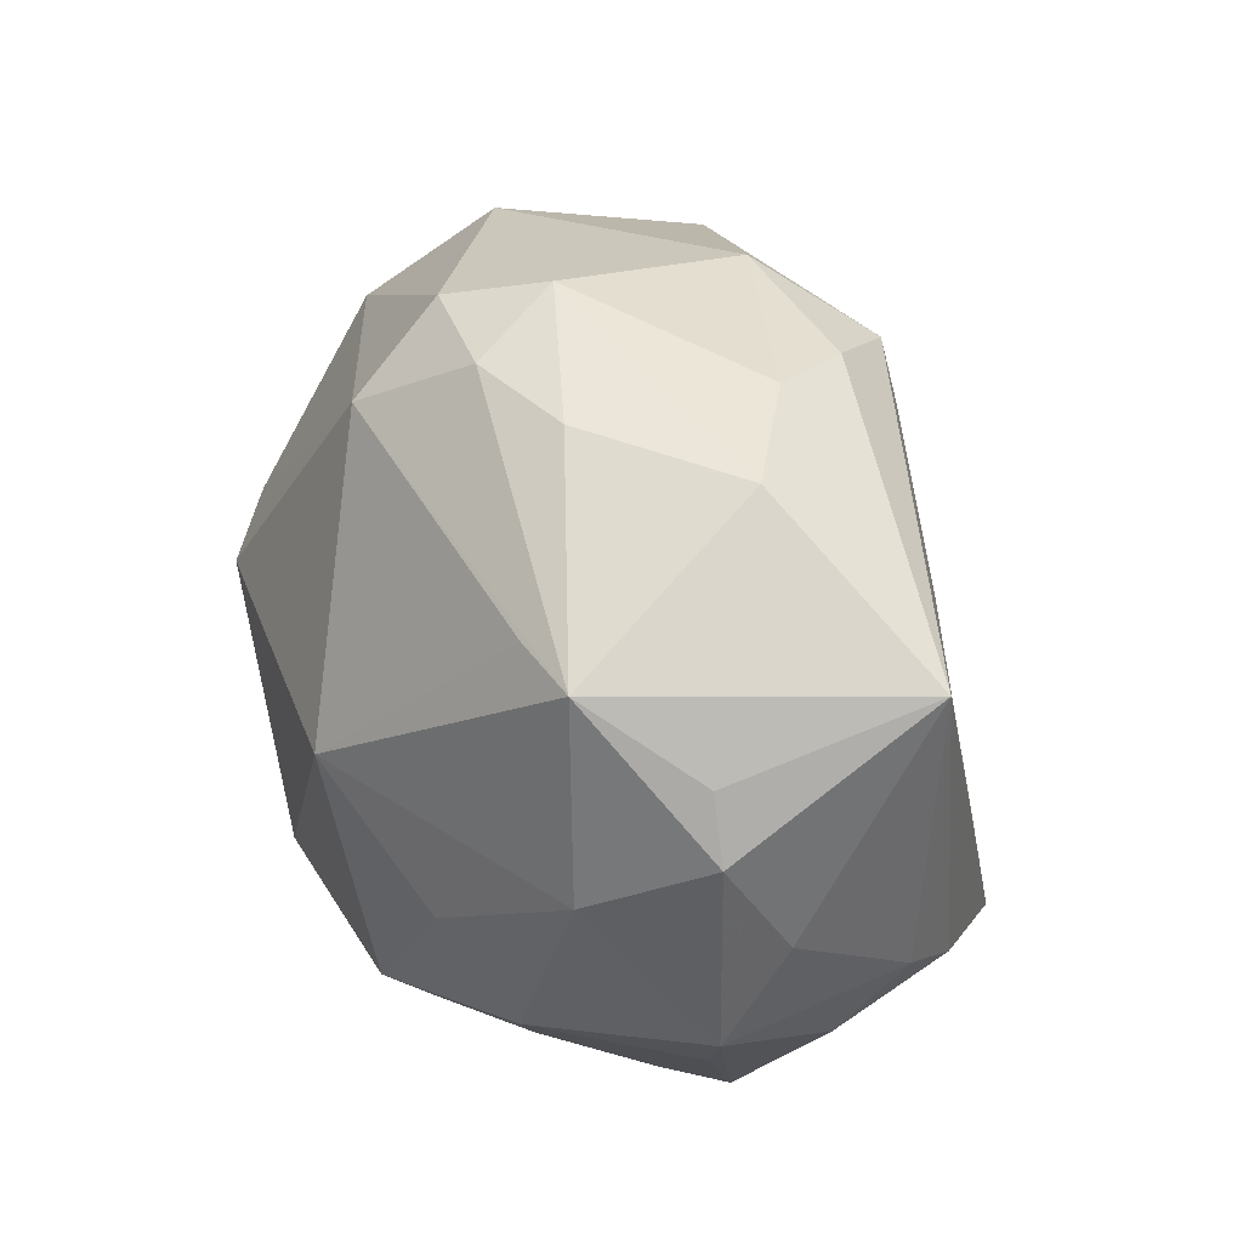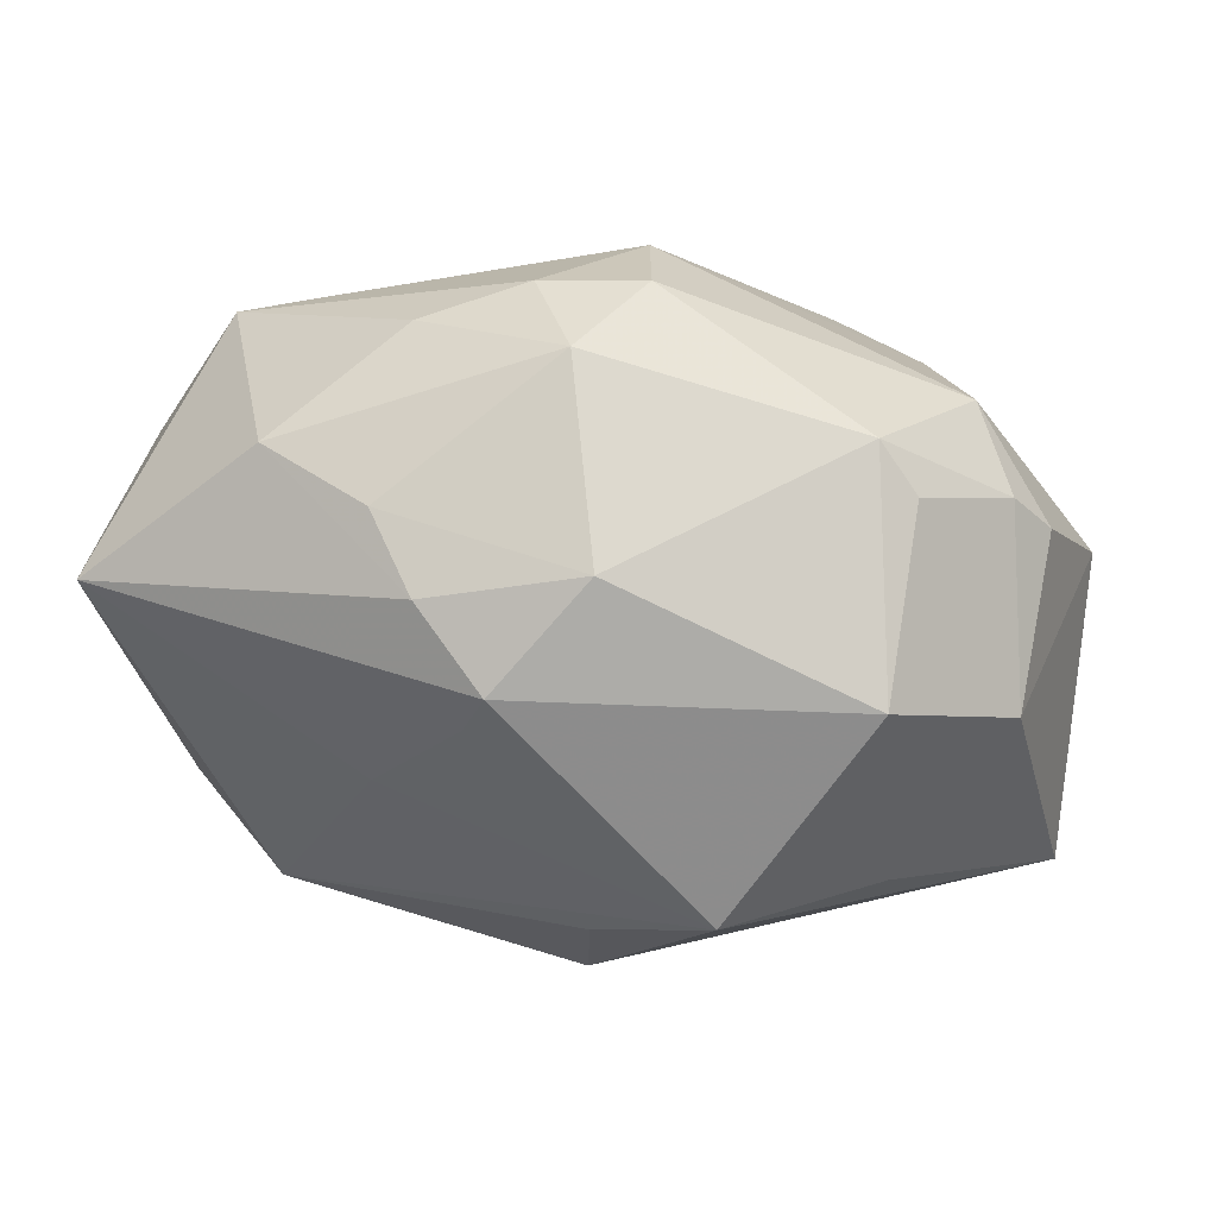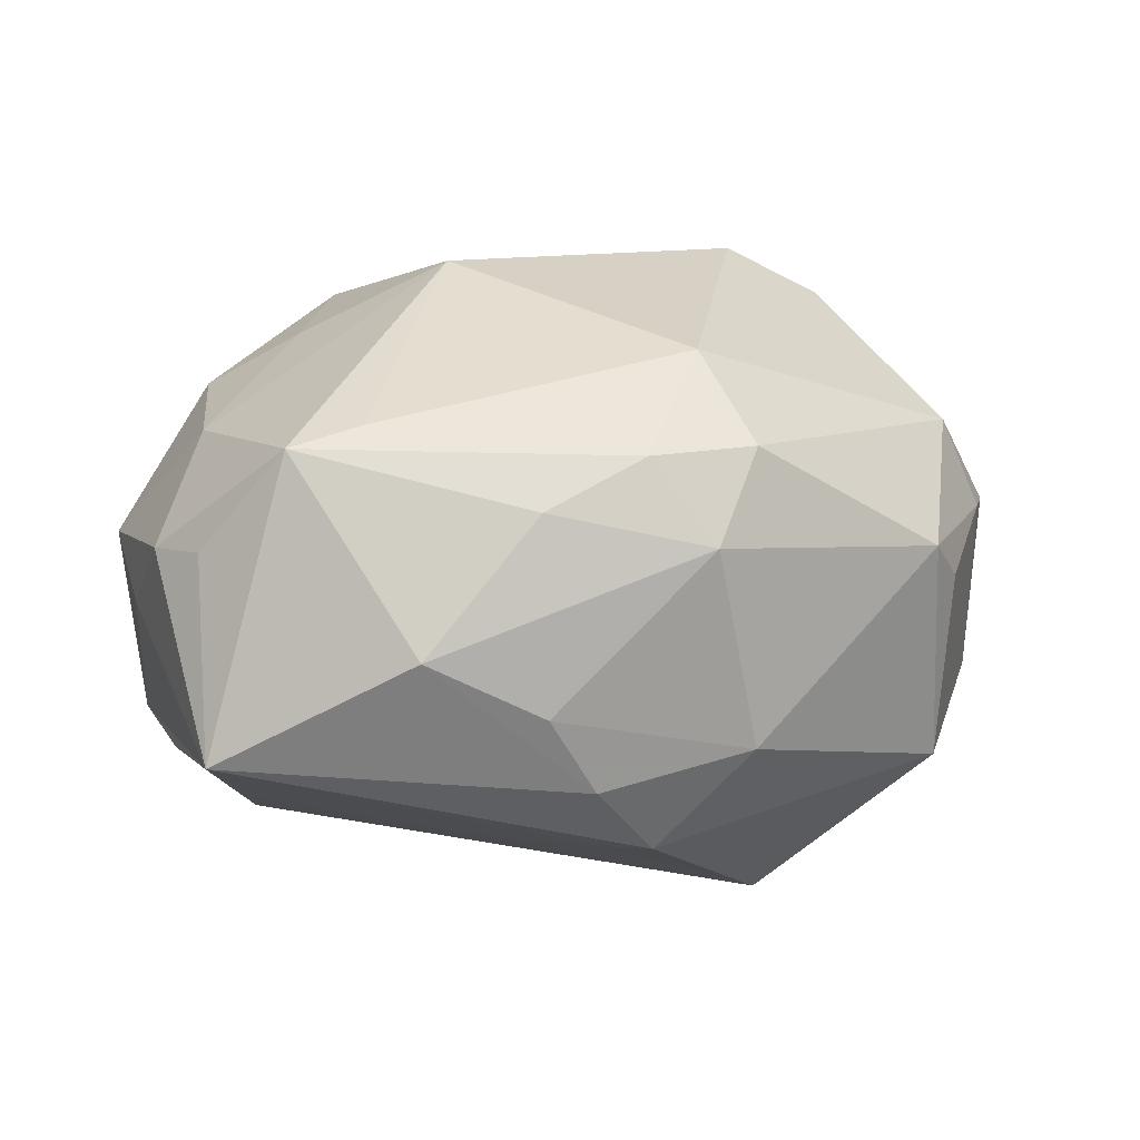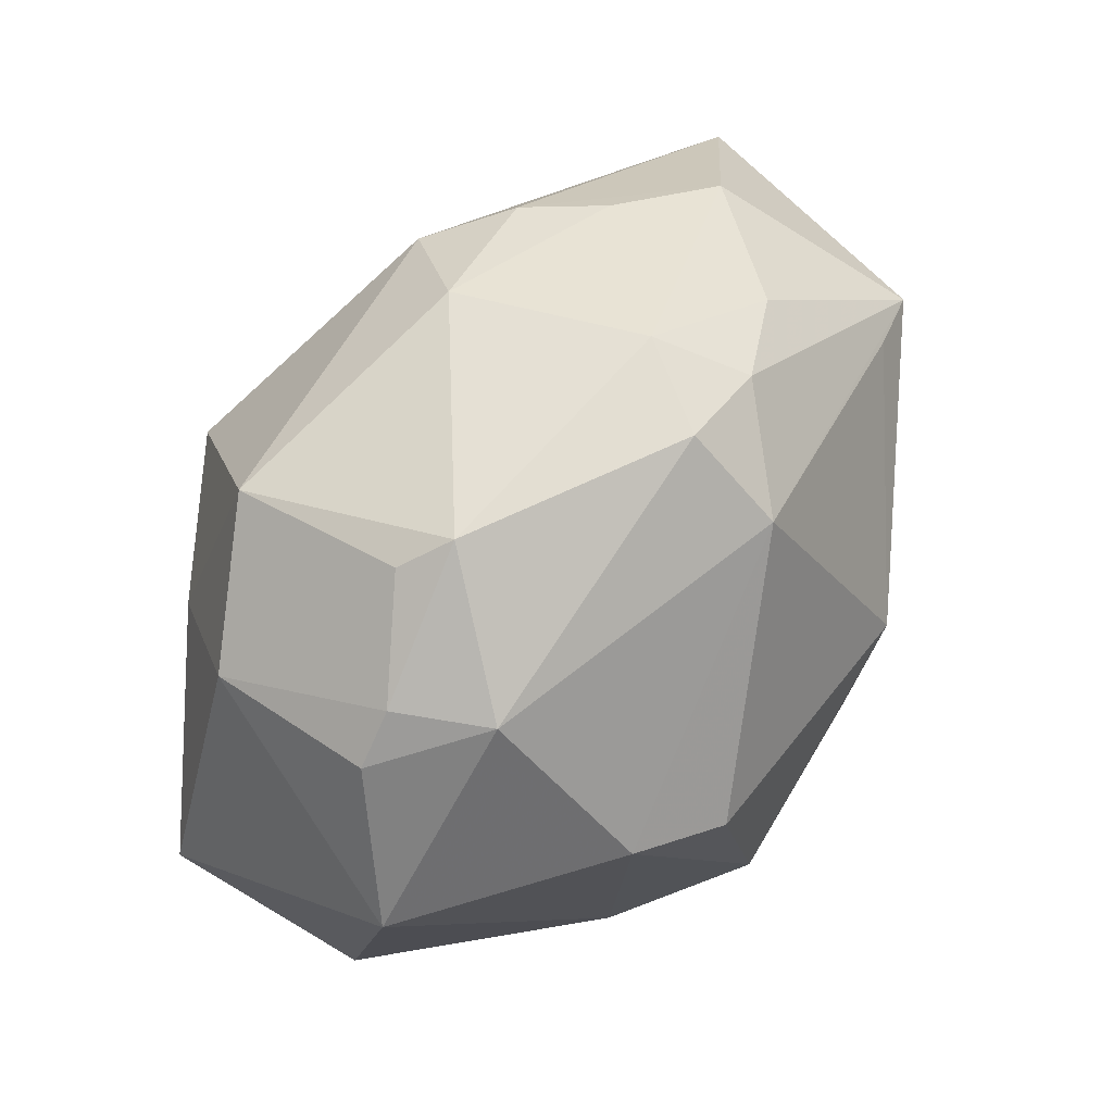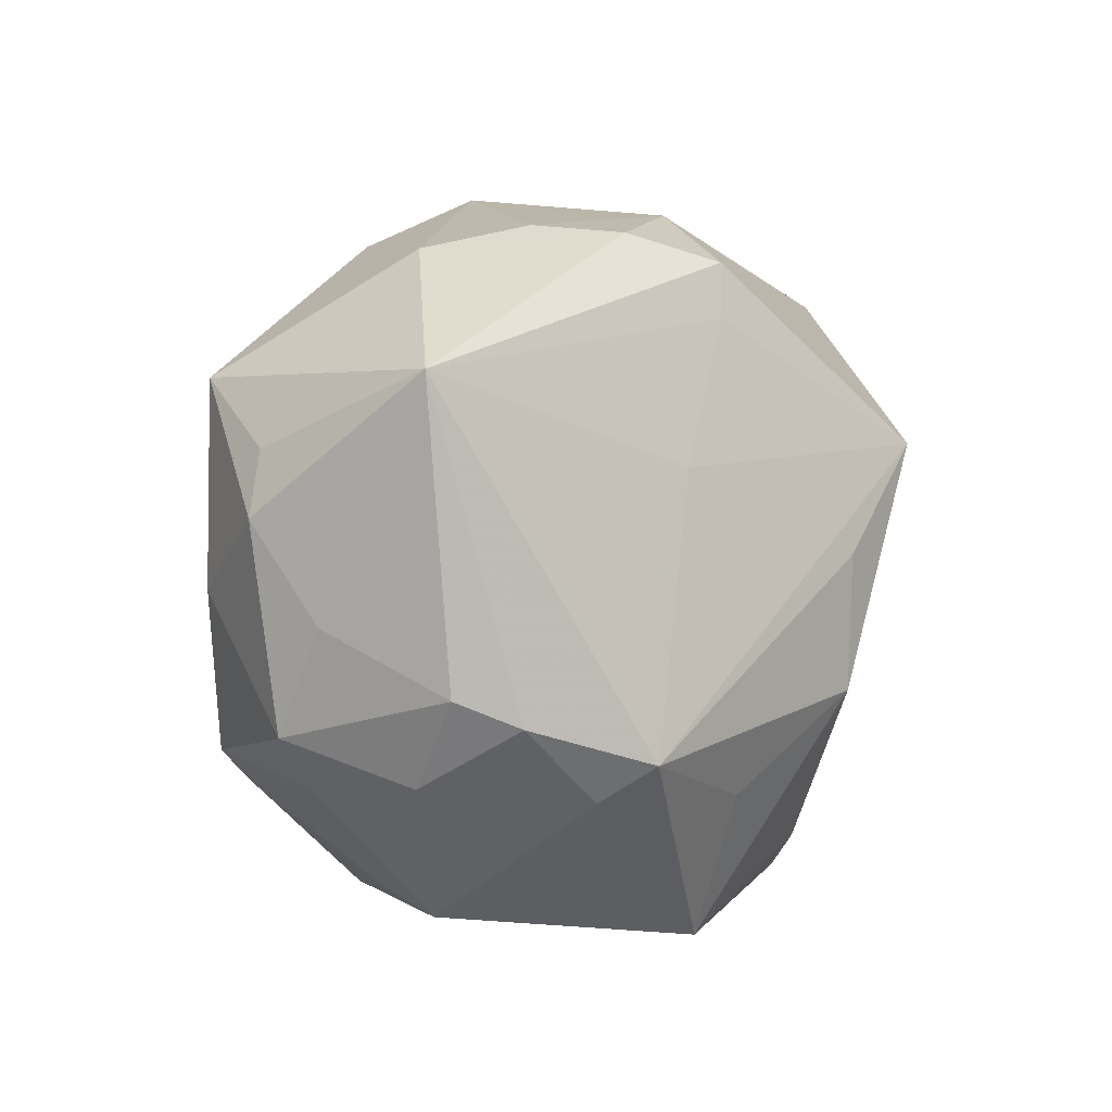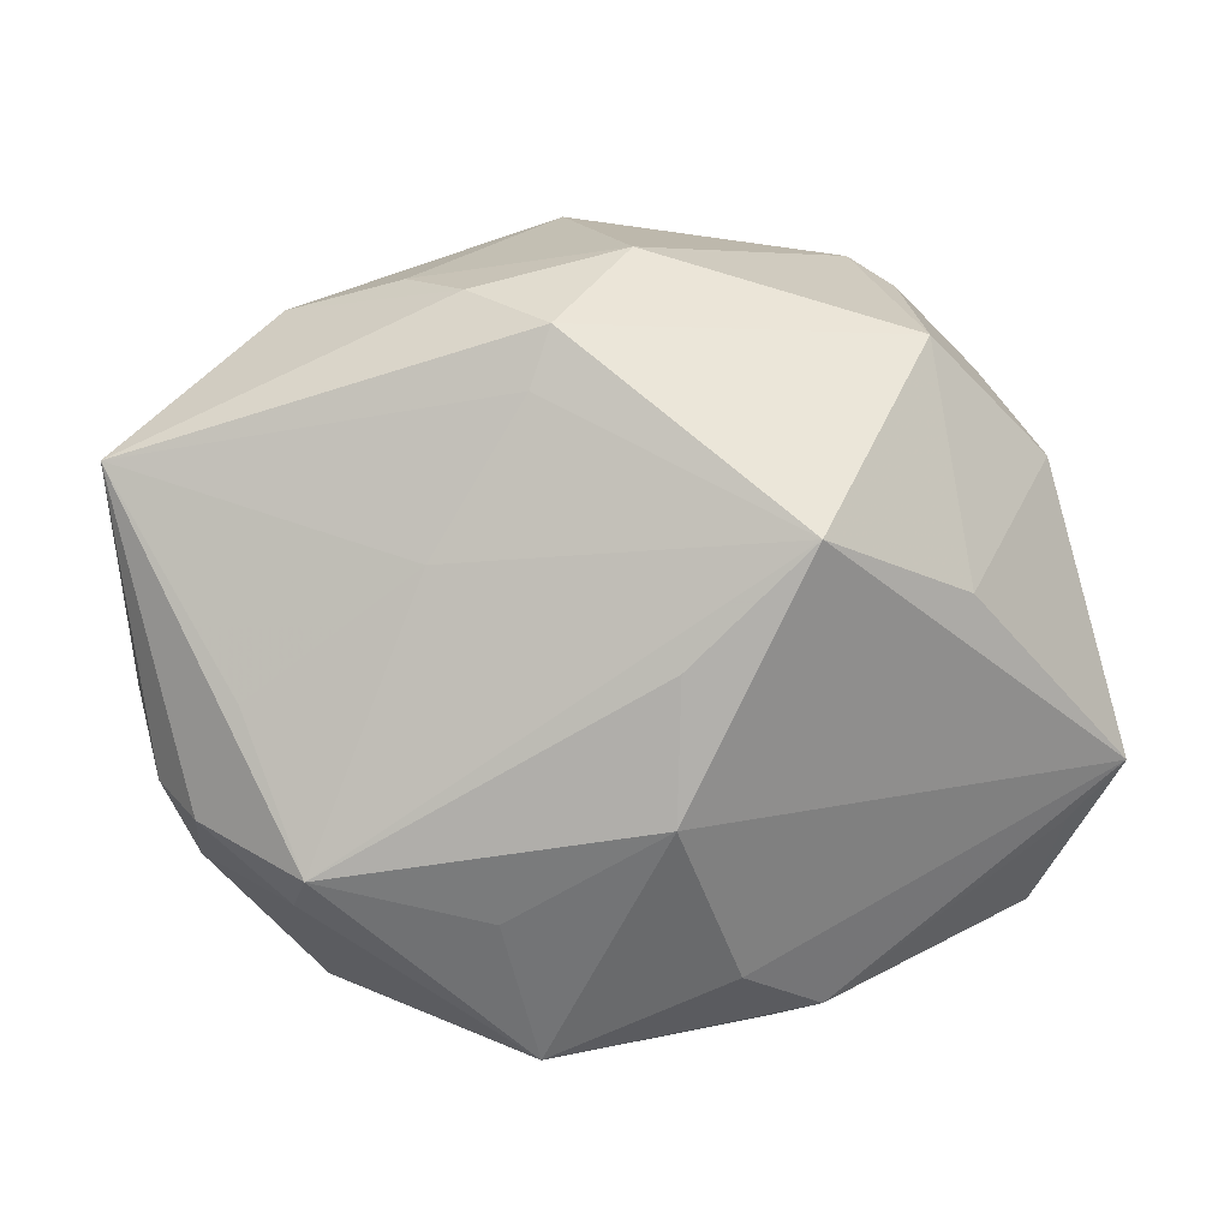
<metadata>
{"format":"obj","ext":"obj","renderer":"f3d","projection":"perspective","resolution":1024,"background":"white","views":[{"elev":29.8,"azim":72.5,"up":"+Y"},{"elev":66.9,"azim":-169.8,"up":"+Y"},{"elev":9.1,"azim":151.9,"up":"+Z"},{"elev":55.6,"azim":-53.1,"up":"+Y"},{"elev":0.2,"azim":118.8,"up":"+Y"},{"elev":9.4,"azim":177.1,"up":"+Y"}]}
</metadata>
<code>
v 0.02922 -0.02092 -0.02059
v 0.02495 -0.01005 0.02437
v 0.04591 0.004842 0.005846
v 0.01912 0.03223 0.01069
v 0.04466 -0.004907 -0.0007861
v 0.03797 0.01825 0.01605
v 0.04164 -0.01123 -0.01275
v -0.03938 -0.0261 0.002498
v -0.04101 -0.01582 -0.01278
v -0.007787 -0.03448 0.0169
v -0.02989 0.006944 -0.02415
v -0.01558 0.013 -0.03327
v 0.004468 0.03845 0.007238
v 0.04596 0.01763 -0.01276
v 0.02809 -0.02184 0.0166
v -0.04618 -0.0102 -0.01358
v 0.0302 0.0302 -0.002342
v 0.0379 -0.01378 -0.01801
v -0.03912 0.01923 0.006918
v 0.03849 -0.02001 0.004123
v -0.02653 0.03205 0.00159
v 0.01355 0.001116 0.03187
v -0.01073 -0.03174 0.02058
v -0.01696 0.00449 0.03275
v 0.01621 -0.02156 0.02757
v 0.04295 -0.01501 0.004697
v 0.02723 -0.03271 -0.002124
v 0.04387 0.01117 0.006034
v -0.01026 -0.02754 -0.02258
v 0.008359 0.02449 -0.02324
v 0.005856 -0.0332 0.02027
v -0.004075 0.001552 -0.03186
v -0.03873 0.01739 -0.01084
v -0.01819 -0.03178 -0.01681
v 0.009276 0.03402 0.01544
v 0.01379 0.0327 -0.01553
v -0.04474 0.003309 0.01282
v -0.01669 -0.03221 0.01941
v 0.02789 -0.01737 -0.0262
v 0.03854 -0.01949 -0.007182
v 0.0336 -0.002751 -0.02126
v 0.007484 -0.03572 -0.01993
v -0.003749 -0.01197 -0.03148
v 0.01724 0.009751 -0.02401
v 0.01905 0.03329 -0.008036
v -0.001097 0.03626 -0.01224
v 0.03848 -0.00173 0.01594
v -0.02237 0.03478 0.005154
v -0.000974 0.03612 0.01604
v -0.007154 -0.02122 0.03067
v -0.03509 0.02403 0.00699
v 0.00642 0.03016 -0.02228
v -0.02682 0.02875 -0.01708
v 0.02155 -0.03326 0.001047
v 0.02533 -0.03071 0.00432
v -0.01317 -0.03398 -0.01355
v 0.03215 -0.01733 0.01902
v 0.03093 0.01962 0.01795
v -0.03057 0.02397 0.01603
v -0.02605 0.007064 0.02816
v 0.0005503 0.0278 0.02434
v -0.03903 -0.02545 -0.005141
v 0.01121 -0.02143 -0.02619
f 12 16 11
f 11 53 12
f 9 62 16
f 37 16 8
f 16 62 8
f 12 53 52
f 33 11 16
f 53 11 33
f 33 16 37
f 37 19 33
f 42 29 43
f 43 16 12
f 43 29 16
f 42 39 1
f 1 27 42
f 1 39 18
f 24 22 61
f 6 35 61
f 6 17 4
f 4 35 6
f 4 17 13
f 13 35 4
f 2 22 25
f 14 17 6
f 18 39 14
f 37 8 38
f 34 29 42
f 62 9 34
f 16 29 34
f 34 9 16
f 21 48 53
f 59 19 37
f 46 52 53
f 53 48 46
f 46 48 13
f 63 39 42
f 42 43 63
f 63 43 39
f 12 39 32
f 32 43 12
f 39 43 32
f 13 48 49
f 49 35 13
f 49 61 35
f 48 59 49
f 49 59 61
f 58 22 6
f 6 61 58
f 58 61 22
f 44 39 12
f 25 22 50
f 50 22 24
f 25 50 31
f 56 38 8
f 56 8 62
f 62 34 56
f 56 34 42
f 48 21 51
f 51 59 48
f 19 59 51
f 51 33 19
f 53 33 51
f 51 21 53
f 24 61 60
f 61 59 60
f 60 59 37
f 60 50 24
f 37 38 60
f 38 50 60
f 52 46 36
f 17 14 36
f 36 14 52
f 18 14 7
f 25 31 15
f 41 14 39
f 39 44 41
f 41 44 14
f 52 14 30
f 14 44 30
f 12 52 30
f 30 44 12
f 23 50 38
f 38 31 23
f 23 31 50
f 42 27 54
f 27 31 54
f 10 31 38
f 10 56 42
f 38 56 10
f 42 54 10
f 10 54 31
f 45 46 13
f 45 36 46
f 13 17 45
f 17 36 45
f 28 14 6
f 6 3 28
f 28 3 14
f 14 3 5
f 5 3 26
f 5 7 14
f 26 7 5
f 26 3 47
f 47 3 6
f 6 22 47
f 22 2 47
f 40 26 27
f 40 7 26
f 18 7 40
f 40 1 18
f 27 1 40
f 27 26 20
f 55 31 27
f 55 15 31
f 26 47 57
f 57 20 26
f 25 15 57
f 27 20 57
f 57 2 25
f 57 47 2
f 57 55 27
f 15 55 57

</code>
